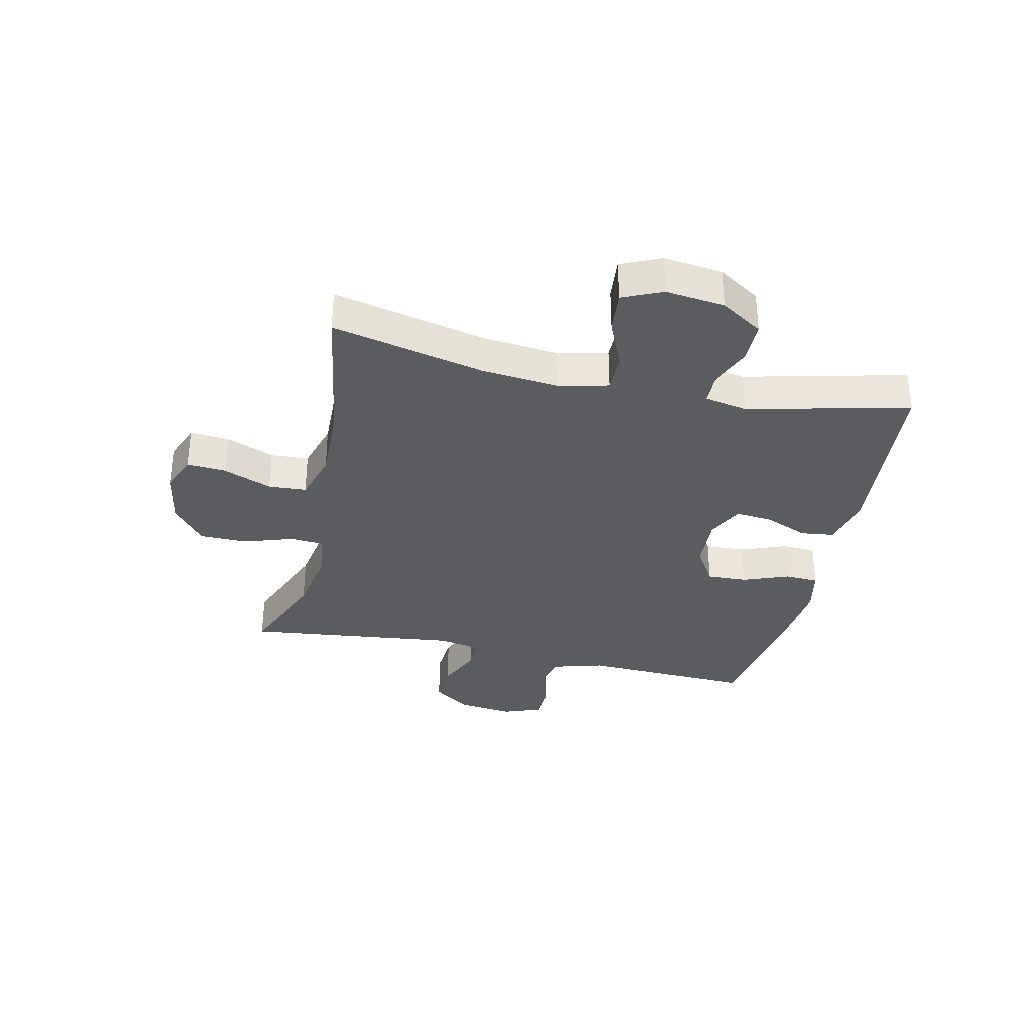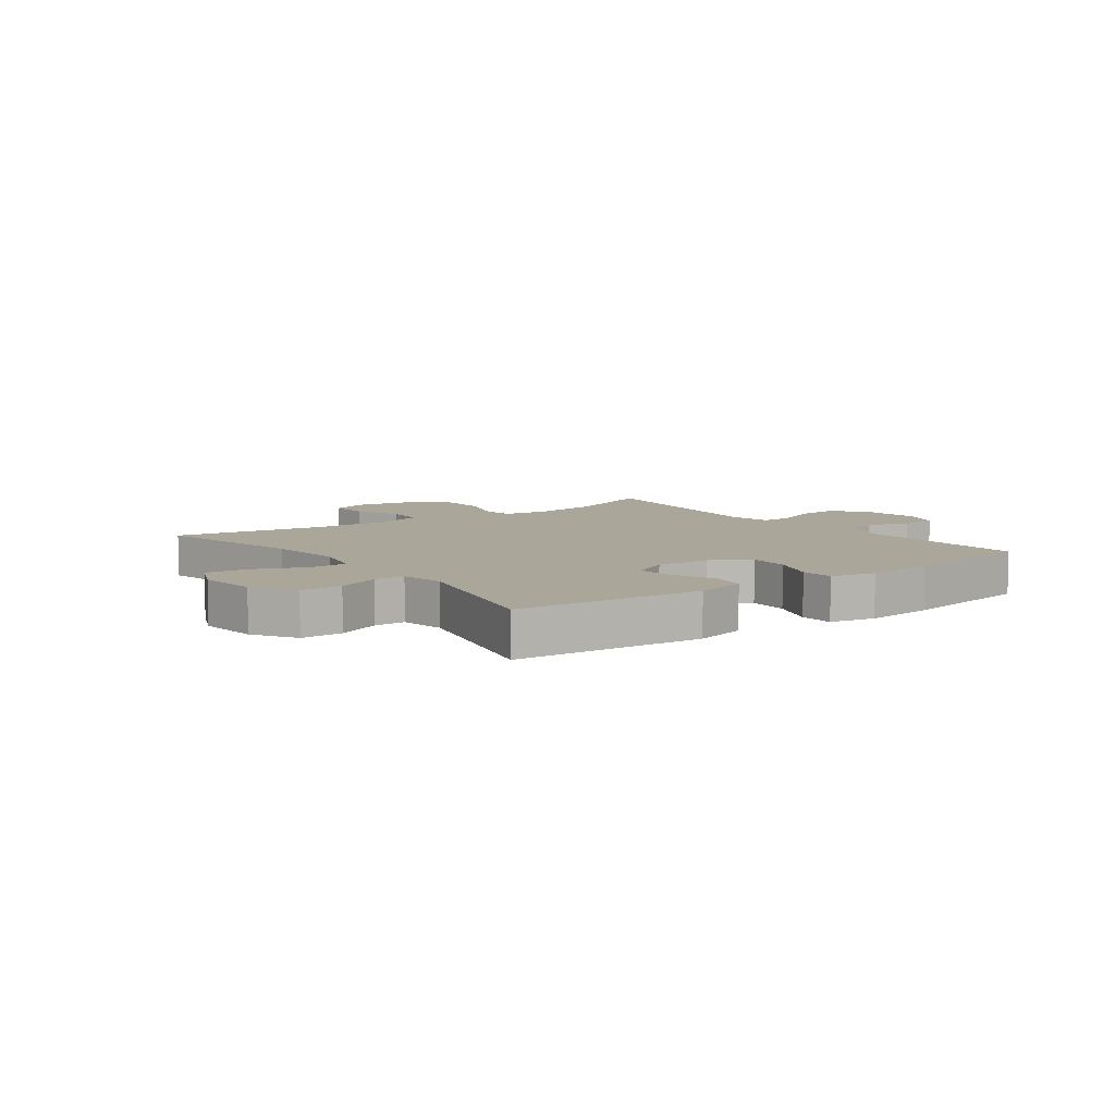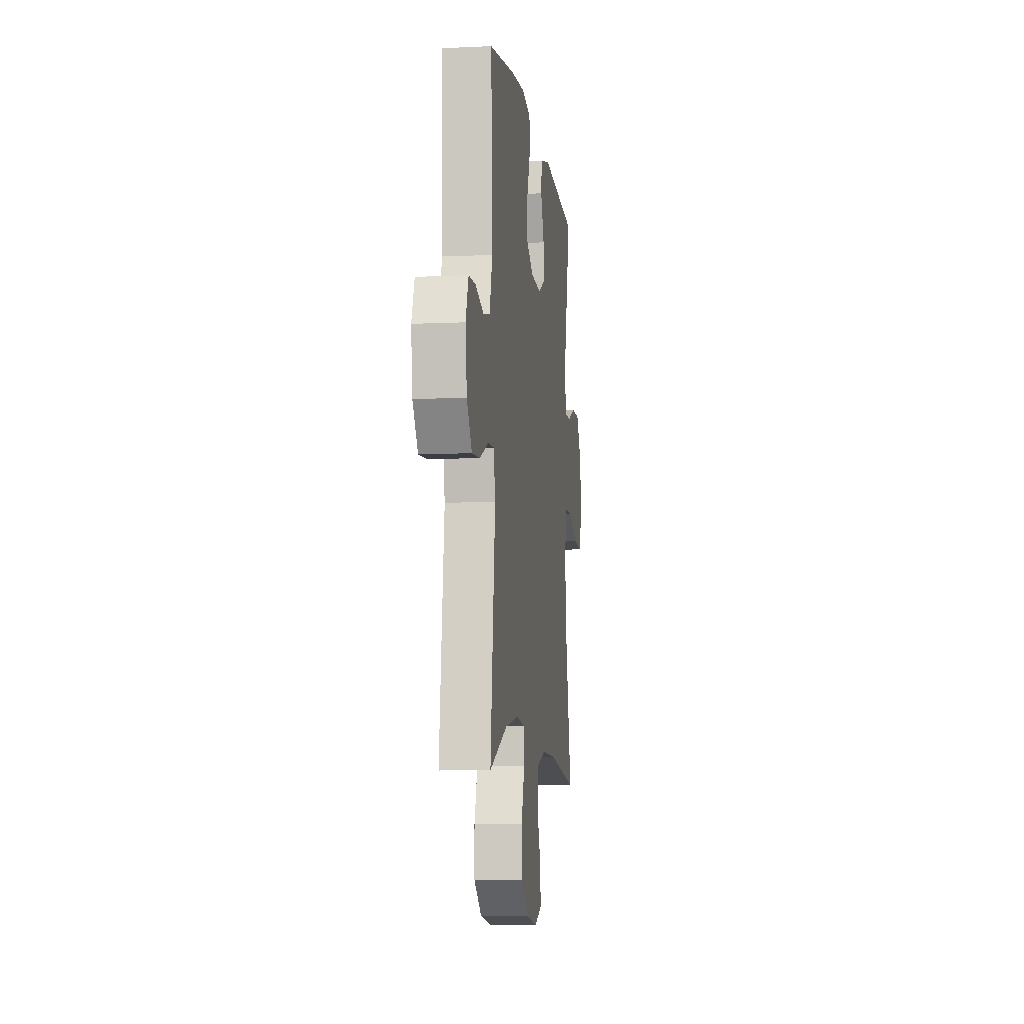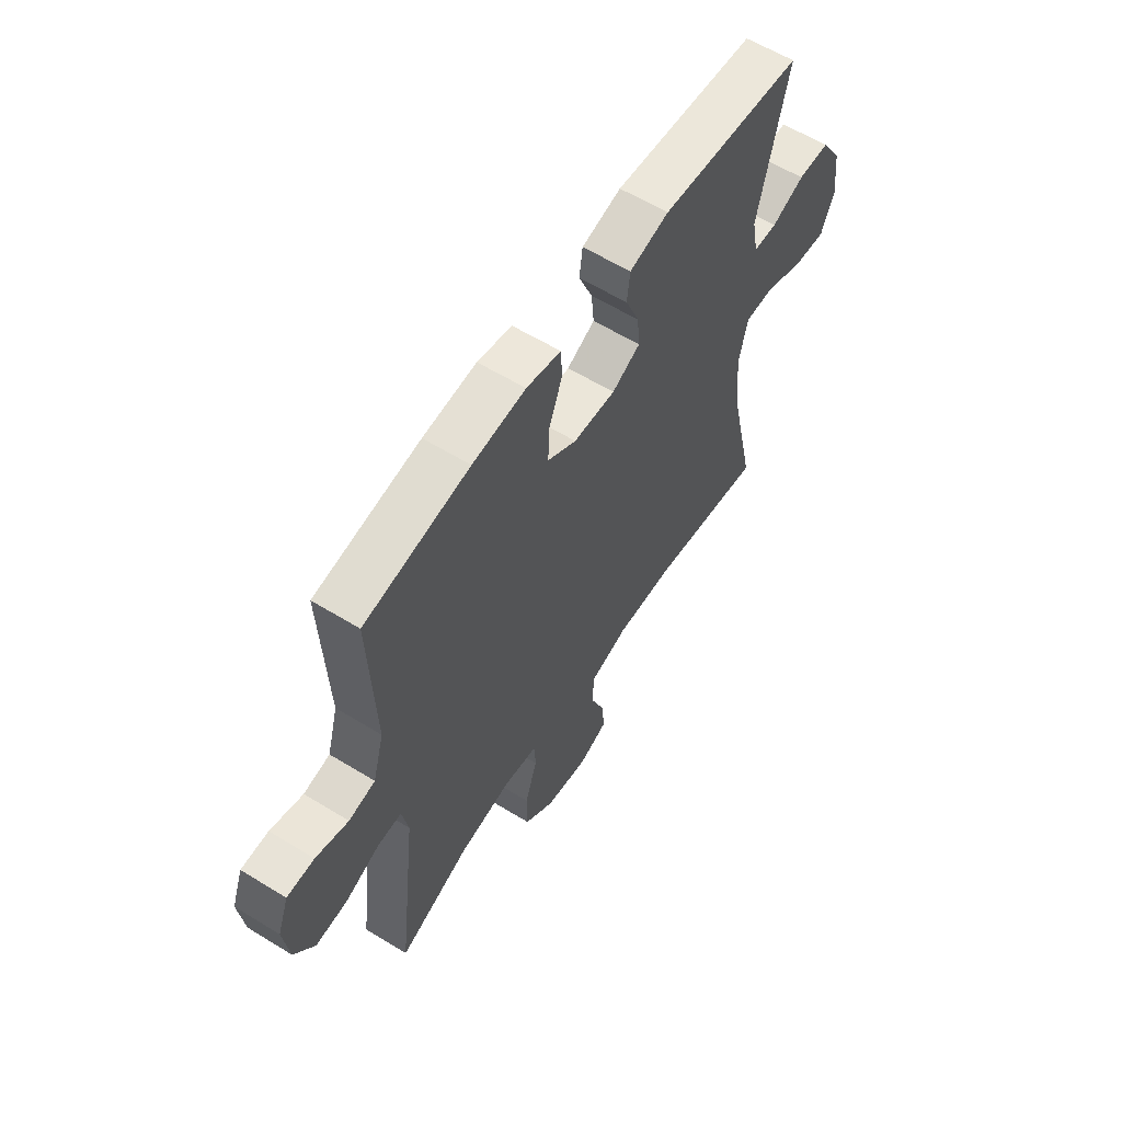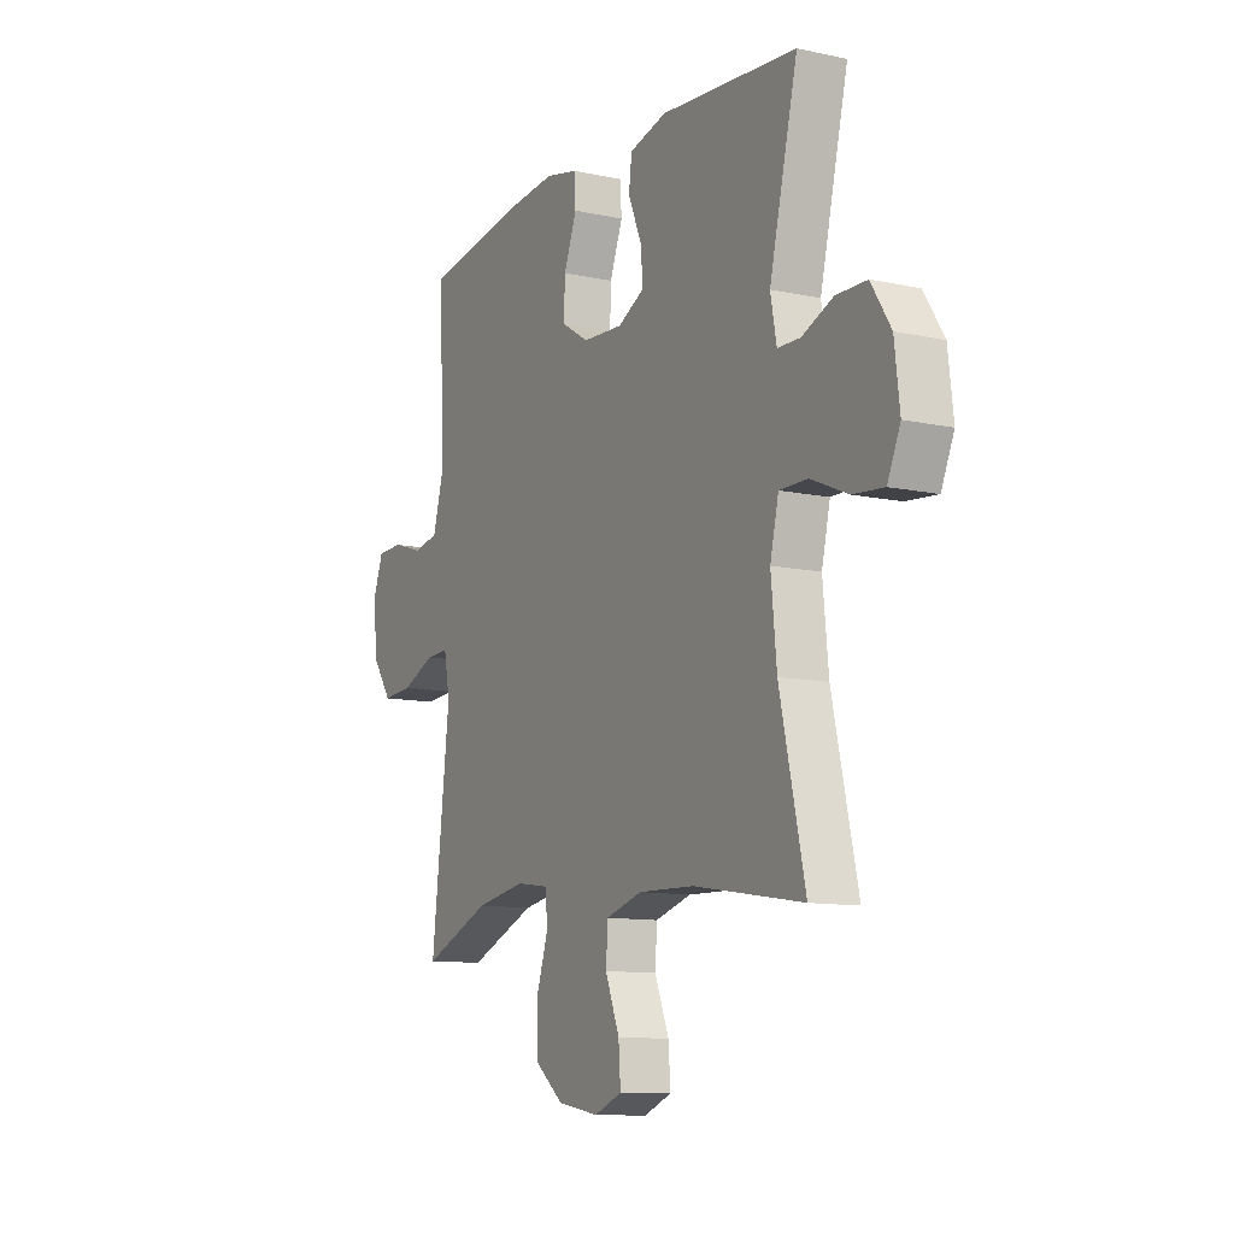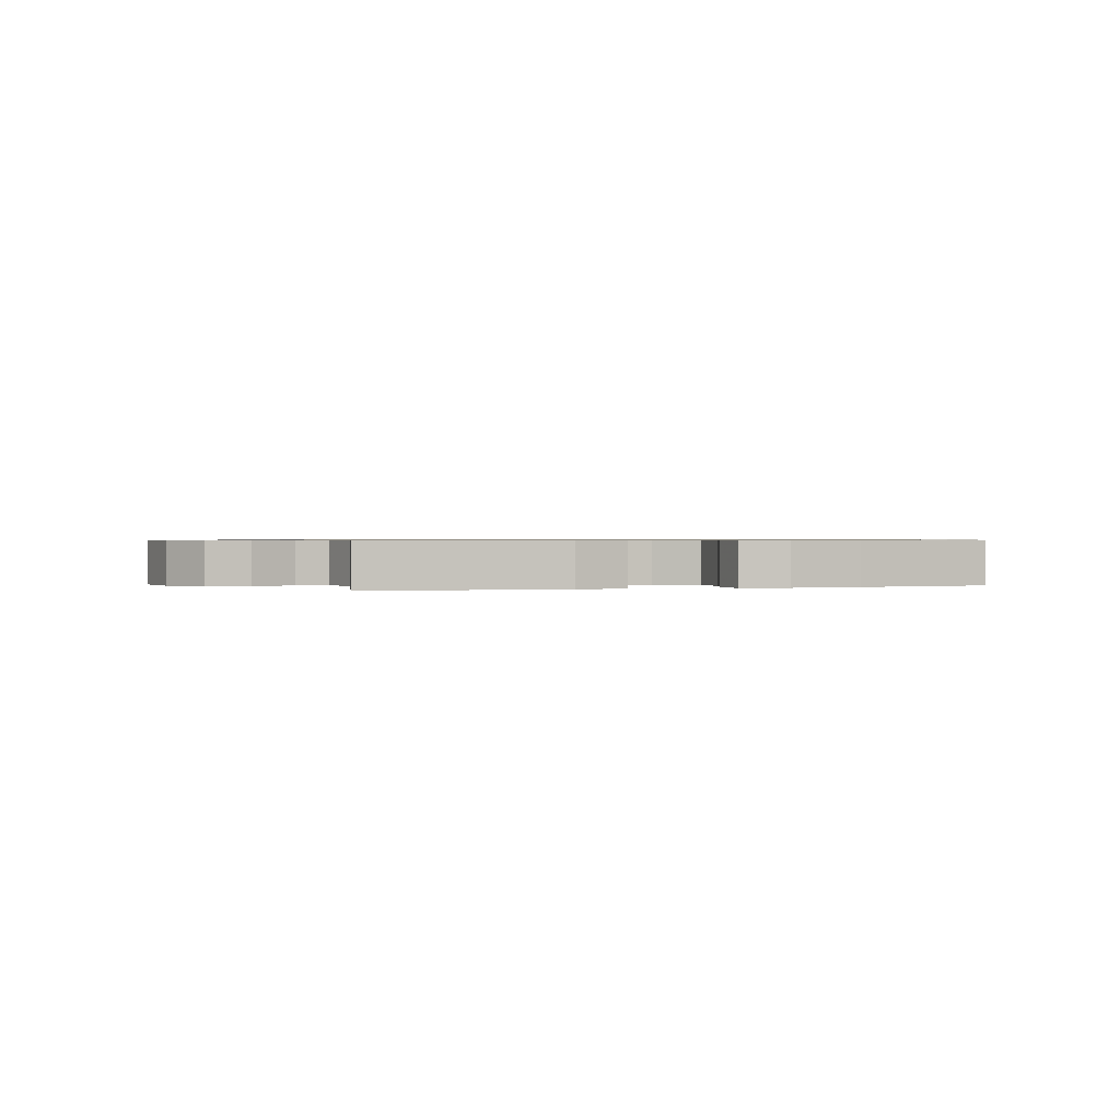
<metadata>
{"format":"obj","ext":"obj","renderer":"f3d","projection":"perspective","resolution":1024,"background":"white","views":[{"elev":-33.7,"azim":-102.5,"up":"+Y"},{"elev":7.8,"azim":-36.5,"up":"+Y"},{"elev":-7.7,"azim":97.5,"up":"+Z"},{"elev":59.9,"azim":122.2,"up":"+Z"},{"elev":-11.0,"azim":-118.0,"up":"+Z"},{"elev":0.6,"azim":-19.5,"up":"+Y"}]}
</metadata>
<code>
v -0.5 0.07 0.5
v -0.18 0.07 0.528
v -0.092 0.07 0.506
v -0.085 0.07 0.449
v -0.116 0.07 0.375
v -0.122 0.07 0.312
v -0.059 0.07 0.28
v 0.035 0.07 0.285
v 0.1 0.07 0.325
v 0.097 0.07 0.395
v 0.067 0.07 0.474
v 0.07 0.07 0.531
v 0.147 0.07 0.548
v 0.266 0.07 0.537
v 0.5 0.07 0.5
v 0.488 0.07 0.206
v 0.513 0.07 0.117
v 0.572 0.07 0.105
v 0.645 0.07 0.128
v 0.706 0.07 0.126
v 0.731 0.07 0.059
v 0.719 0.07 -0.036
v 0.674 0.07 -0.1
v 0.602 0.07 -0.095
v 0.525 0.07 -0.062
v 0.471 0.07 -0.06
v 0.457 0.07 -0.133
v 0.5 0.07 -0.5
v 0.341 0.07 -0.435
v 0.223 0.07 -0.415
v 0.146 0.07 -0.426
v 0.142 0.07 -0.484
v 0.17 0.07 -0.569
v 0.169 0.07 -0.651
v 0.101 0.07 -0.705
v 0.004 0.07 -0.722
v -0.061 0.07 -0.696
v -0.056 0.07 -0.629
v -0.023 0.07 -0.546
v -0.027 0.07 -0.48
v -0.112 0.07 -0.455
v -0.243 0.07 -0.459
v -0.5 0.07 -0.5
v -0.441 0.07 -0.238
v -0.428 0.07 -0.106
v -0.448 0.07 -0.021
v -0.514 0.07 -0.021
v -0.6 0.07 -0.058
v -0.673 0.07 -0.065
v -0.703 0.07 0.003
v -0.691 0.07 0.105
v -0.645 0.07 0.177
v -0.574 0.07 0.178
v -0.501 0.07 0.148
v -0.448 0.07 0.149
v -0.434 0.07 0.224
v -0.5 0 0.5
v -0.18 0 0.528
v -0.092 0 0.506
v -0.085 0 0.449
v -0.116 0 0.375
v -0.122 0 0.312
v -0.059 0 0.28
v 0.035 0 0.285
v 0.1 0 0.325
v 0.097 0 0.395
v 0.067 0 0.474
v 0.07 0 0.531
v 0.147 0 0.548
v 0.266 0 0.537
v 0.5 0 0.5
v 0.488 0 0.206
v 0.513 0 0.117
v 0.572 0 0.105
v 0.645 0 0.128
v 0.706 0 0.126
v 0.731 0 0.059
v 0.719 0 -0.036
v 0.674 0 -0.1
v 0.602 0 -0.095
v 0.525 0 -0.062
v 0.471 0 -0.06
v 0.457 0 -0.133
v 0.5 0 -0.5
v 0.341 0 -0.435
v 0.223 0 -0.415
v 0.146 0 -0.426
v 0.142 0 -0.484
v 0.17 0 -0.569
v 0.169 0 -0.651
v 0.101 0 -0.705
v 0.004 0 -0.722
v -0.061 0 -0.696
v -0.056 0 -0.629
v -0.023 0 -0.546
v -0.027 0 -0.48
v -0.112 0 -0.455
v -0.243 0 -0.459
v -0.5 0 -0.5
v -0.441 0 -0.238
v -0.428 0 -0.106
v -0.448 0 -0.021
v -0.514 0 -0.021
v -0.6 0 -0.058
v -0.673 0 -0.065
v -0.703 0 0.003
v -0.691 0 0.105
v -0.645 0 0.177
v -0.574 0 0.178
v -0.501 0 0.148
v -0.448 0 0.149
v -0.434 0 0.224
f 51 52 53 54
f 51 54 55
f 50 51 55
f 47 48 49 50
f 46 47 50 55
f 45 46 55 56
f 42 43 44
f 41 42 44 45
f 40 41 45 56
f 36 37 38 39
f 36 39 40
f 35 36 40
f 32 33 34 35
f 31 32 35 40
f 27 28 29
f 26 27 29 30
f 22 23 24 25
f 22 25 26
f 21 22 26
f 18 19 20 21
f 17 18 21 26
f 16 17 26 30
f 10 11 12 13
f 9 10 13 14
f 2 3 4 5
f 2 5 6
f 1 2 6
f 31 40 56 1
f 9 14 15 16
f 8 9 16 30
f 7 8 30 31
f 1 6 7 31
f 110 109 108 107
f 111 110 107
f 111 107 106
f 106 105 104 103
f 111 106 103 102
f 112 111 102 101
f 100 99 98
f 101 100 98 97
f 112 101 97 96
f 95 94 93 92
f 96 95 92
f 96 92 91
f 91 90 89 88
f 96 91 88 87
f 85 84 83
f 86 85 83 82
f 81 80 79 78
f 82 81 78
f 82 78 77
f 77 76 75 74
f 82 77 74 73
f 86 82 73 72
f 69 68 67 66
f 70 69 66 65
f 61 60 59 58
f 62 61 58
f 62 58 57
f 57 112 96 87
f 72 71 70 65
f 86 72 65 64
f 87 86 64 63
f 87 63 62 57
f 1 57 58 2
f 2 58 59 3
f 3 59 60 4
f 4 60 61 5
f 5 61 62 6
f 6 62 63 7
f 7 63 64 8
f 8 64 65 9
f 9 65 66 10
f 10 66 67 11
f 11 67 68 12
f 12 68 69 13
f 13 69 70 14
f 14 70 71 15
f 15 71 72 16
f 16 72 73 17
f 17 73 74 18
f 18 74 75 19
f 19 75 76 20
f 20 76 77 21
f 21 77 78 22
f 22 78 79 23
f 23 79 80 24
f 24 80 81 25
f 25 81 82 26
f 26 82 83 27
f 27 83 84 28
f 28 84 85 29
f 29 85 86 30
f 30 86 87 31
f 31 87 88 32
f 32 88 89 33
f 33 89 90 34
f 34 90 91 35
f 35 91 92 36
f 36 92 93 37
f 37 93 94 38
f 38 94 95 39
f 39 95 96 40
f 40 96 97 41
f 41 97 98 42
f 42 98 99 43
f 43 99 100 44
f 44 100 101 45
f 45 101 102 46
f 46 102 103 47
f 47 103 104 48
f 48 104 105 49
f 49 105 106 50
f 50 106 107 51
f 51 107 108 52
f 52 108 109 53
f 53 109 110 54
f 54 110 111 55
f 55 111 112 56
f 56 112 57 1

</code>
